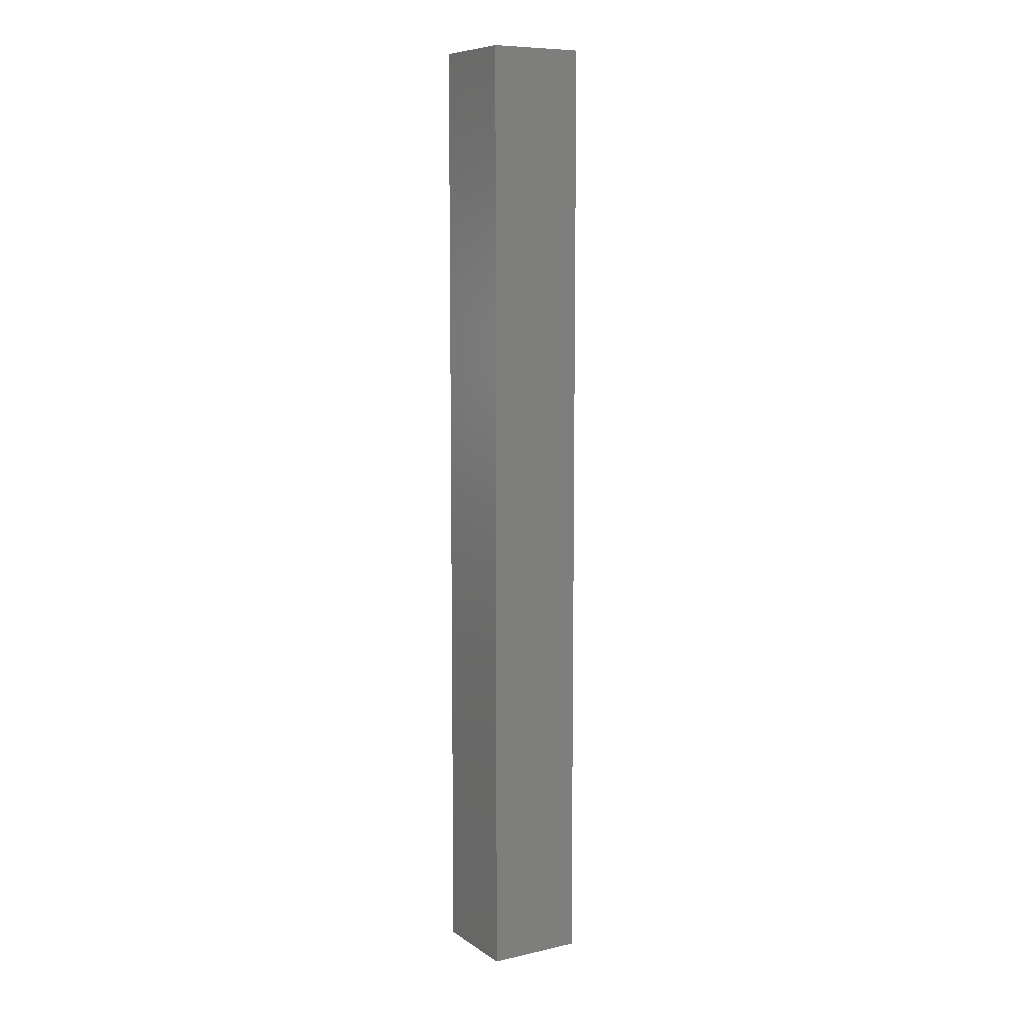
<metadata>
{"format":"stl","ext":"stl","renderer":"f3d","projection":"perspective","resolution":1024,"background":"white","views":[{"elev":8.6,"azim":59.1,"up":"+Z"}]}
</metadata>
<code>
# stl→obj: 416 verts, 832 faces
v -3 -1.148 58.07
v -3 -1.15 58
v -3 -3 60
v -3 3 60
v -3 1.148 57.93
v -3 1.15 58
v -3 -1.141 58.14
v -3 1.148 58.07
v -3 -1.13 58.22
v -3 1.141 58.14
v -3 -1.114 58.29
v -3 1.13 58.22
v -3 -1.094 58.36
v -3 1.114 58.29
v -3 -1.069 58.42
v -3 1.094 58.36
v -3 -1.041 58.49
v -3 1.069 58.42
v -3 -1.008 58.55
v -3 1.041 58.49
v -3 -0.971 58.62
v -3 1.008 58.55
v -3 -0.9304 58.68
v -3 0.971 58.62
v -3 -0.8861 58.73
v -3 0.9304 58.68
v -3 -0.8383 58.79
v -3 0.8861 58.73
v -3 -0.7872 58.84
v -3 0.8383 58.79
v -3 -0.733 58.89
v -3 0.7872 58.84
v -3 -0.676 58.93
v -3 0.733 58.89
v -3 -0.6162 58.97
v -3 0.676 58.93
v -3 -0.554 59.01
v -3 0.6162 58.97
v -3 -0.4896 59.04
v -3 0.554 59.01
v -3 -0.4233 59.07
v -3 0.4896 59.04
v -3 -0.3554 59.09
v -3 0.4233 59.07
v -3 -0.286 59.11
v -3 0.3554 59.09
v -3 -0.2155 59.13
v -3 0.286 59.11
v -3 -0.1441 59.14
v -3 -0.07221 59.15
v -3 0.2155 59.13
v -3 -4.615e-07 59.15
v -3 0.1441 59.14
v -3 0.07221 59.15
v -3 1.141 57.86
v -3 3 3.815e-06
v -3 -3 3.815e-06
v -3 1.13 57.78
v -3 -1.148 57.93
v -3 1.114 57.71
v -3 -1.141 57.86
v -3 1.094 57.64
v -3 -1.13 57.78
v -3 1.069 57.58
v -3 -1.114 57.71
v -3 1.041 57.51
v -3 -1.094 57.64
v -3 1.008 57.45
v -3 -1.069 57.58
v -3 0.971 57.38
v -3 -1.041 57.51
v -3 0.9304 57.32
v -3 -1.008 57.45
v -3 -0.971 57.38
v -3 0.8861 57.27
v -3 -0.9304 57.32
v -3 0.8383 57.21
v -3 -0.8861 57.27
v -3 0.7872 57.16
v -3 -0.8383 57.21
v -3 0.733 57.11
v -3 -0.7872 57.16
v -3 0.676 57.07
v -3 -0.733 57.11
v -3 0.6162 57.03
v -3 -0.676 57.07
v -3 0.554 56.99
v -3 -0.6162 57.03
v -3 0.4896 56.96
v -3 -0.554 56.99
v -3 0.4233 56.93
v -3 -0.4896 56.96
v -3 0.3554 56.91
v -3 -0.4233 56.93
v -3 0.286 56.89
v -3 -0.3554 56.91
v -3 0.2155 56.87
v -3 -0.286 56.89
v -3 0.1441 56.86
v -3 -0.2155 56.87
v -3 0.07221 56.85
v -3 -0.1441 56.86
v -3 1.659e-06 56.85
v -3 -0.07221 56.85
v 3 -3 60
v 3 -3 0
v 1.25 -1.25 60
v -1.25 -1.25 60
v -1.25 1.25 60
v 3 3 60
v 3 3 0
v -2.265e-06 -1.7 1.907e-06
v -0.1067 -1.697 1.907e-06
v -1.192e-07 1.7 1.907e-06
v -0.1067 1.697 1.907e-06
v -0.2131 -1.687 1.907e-06
v -0.2131 1.687 1.907e-06
v -0.3186 -1.67 1.907e-06
v -0.3185 1.67 1.907e-06
v -0.4228 -1.647 1.907e-06
v -0.4228 1.647 1.907e-06
v -0.5253 -1.617 1.907e-06
v -0.5253 1.617 1.907e-06
v -0.6258 -1.581 1.907e-06
v -0.6258 1.581 1.907e-06
v -0.7238 1.538 1.907e-06
v -0.7238 -1.538 1.907e-06
v -0.819 1.49 1.907e-06
v -0.819 -1.49 1.907e-06
v -0.9109 1.435 1.907e-06
v -0.9109 -1.435 1.907e-06
v -0.9992 1.375 1.907e-06
v -0.9992 -1.375 1.907e-06
v -1.084 1.31 1.907e-06
v -1.084 -1.31 1.907e-06
v -1.164 1.239 1.907e-06
v -1.164 -1.239 1.907e-06
v -1.239 1.164 1.907e-06
v -1.239 -1.164 1.907e-06
v -1.31 1.084 1.907e-06
v -1.31 -1.084 1.907e-06
v -1.375 0.9992 1.907e-06
v -1.375 -0.9992 1.907e-06
v -1.435 0.9109 1.907e-06
v -1.435 -0.9109 1.907e-06
v -1.49 0.819 1.907e-06
v -1.49 -0.819 1.907e-06
v -1.538 0.7238 3.815e-06
v -1.538 -0.7238 3.815e-06
v -1.581 0.6258 3.815e-06
v -1.581 -0.6258 3.815e-06
v -1.617 -0.5253 3.815e-06
v -1.617 0.5253 3.815e-06
v -1.647 -0.4228 3.815e-06
v -1.647 0.4228 3.815e-06
v -1.67 -0.3185 3.815e-06
v -1.67 0.3186 3.815e-06
v -1.687 -0.2131 3.815e-06
v -1.687 0.2131 3.815e-06
v -1.697 -0.1067 3.815e-06
v -1.697 0.1067 3.815e-06
v -1.7 2.452e-06 3.815e-06
v 1.25 1.25 60
v 1.25 -1.25 56
v -1.25 -1.25 56
v -1.25 -1.148 57.93
v -1.25 -1.15 58
v -1.25 1.25 56
v -1.25 1.148 58.07
v -1.25 1.15 58
v -1.25 -1.141 57.86
v -1.25 1.148 57.93
v -1.25 -1.13 57.78
v -1.25 1.141 57.86
v -1.25 -1.114 57.71
v -1.25 1.13 57.78
v -1.25 -1.094 57.64
v -1.25 1.114 57.71
v -1.25 -1.069 57.58
v -1.25 1.094 57.64
v -1.25 -1.041 57.51
v -1.25 1.069 57.58
v -1.25 -1.008 57.45
v -1.25 1.041 57.51
v -1.25 -0.971 57.38
v -1.25 1.008 57.45
v -1.25 -0.9304 57.32
v -1.25 0.971 57.38
v -1.25 -0.8861 57.27
v -1.25 0.9304 57.32
v -1.25 -0.8383 57.21
v -1.25 0.8861 57.27
v -1.25 -0.7872 57.16
v -1.25 0.8383 57.21
v -1.25 -0.733 57.11
v -1.25 0.7872 57.16
v -1.25 -0.676 57.07
v -1.25 0.733 57.11
v -1.25 -0.6162 57.03
v -1.25 0.676 57.07
v -1.25 -0.554 56.99
v -1.25 0.6162 57.03
v -1.25 -0.4896 56.96
v -1.25 0.554 56.99
v -1.25 -0.4233 56.93
v -1.25 -0.3554 56.91
v -1.25 0.4896 56.96
v -1.25 -0.286 56.89
v -1.25 0.4233 56.93
v -1.25 -0.2155 56.87
v -1.25 0.3554 56.91
v -1.25 -0.1441 56.86
v -1.25 0.286 56.89
v -1.25 -0.07221 56.85
v -1.25 0.2155 56.87
v -1.25 1.659e-06 56.85
v -1.25 0.1441 56.86
v -1.25 0.07221 56.85
v -1.25 1.141 58.14
v -1.25 -1.148 58.07
v -1.25 1.13 58.22
v -1.25 -1.141 58.14
v -1.25 1.114 58.29
v -1.25 -1.13 58.22
v -1.25 1.094 58.36
v -1.25 -1.114 58.29
v -1.25 1.069 58.42
v -1.25 -1.094 58.36
v -1.25 1.041 58.49
v -1.25 -1.069 58.42
v -1.25 1.008 58.55
v -1.25 -1.041 58.49
v -1.25 0.971 58.62
v -1.25 -1.008 58.55
v -1.25 0.9304 58.68
v -1.25 -0.971 58.62
v -1.25 0.8861 58.73
v -1.25 -0.9304 58.68
v -1.25 0.8383 58.79
v -1.25 -0.8861 58.73
v -1.25 0.7872 58.84
v -1.25 -0.8383 58.79
v -1.25 0.733 58.89
v -1.25 -0.7872 58.84
v -1.25 0.676 58.93
v -1.25 -0.733 58.89
v -1.25 0.6162 58.97
v -1.25 -0.676 58.93
v -1.25 0.554 59.01
v -1.25 -0.6162 58.97
v -1.25 0.4896 59.04
v -1.25 -0.554 59.01
v -1.25 0.4233 59.07
v -1.25 0.3554 59.09
v -1.25 -0.4896 59.04
v -1.25 0.286 59.11
v -1.25 -0.4233 59.07
v -1.25 0.2155 59.13
v -1.25 -0.3554 59.09
v -1.25 0.1441 59.14
v -1.25 -0.286 59.11
v -1.25 0.07221 59.15
v -1.25 -0.2155 59.13
v -1.25 -4.615e-07 59.15
v -1.25 -0.1441 59.14
v -1.25 -0.07221 59.15
v 0.1067 1.697 1.907e-06
v 0.1067 -1.697 1.907e-06
v 0.2131 1.687 3.815e-06
v 0.2131 -1.687 3.815e-06
v 0.3185 1.67 3.815e-06
v 0.3185 -1.67 3.815e-06
v 0.4228 1.647 3.815e-06
v 0.4228 -1.647 3.815e-06
v 0.5253 1.617 3.815e-06
v 0.5253 -1.617 3.815e-06
v 0.6258 1.581 3.815e-06
v 0.6258 -1.581 3.815e-06
v 0.7238 -1.538 3.815e-06
v 0.7238 1.538 3.815e-06
v 0.819 -1.49 3.815e-06
v 0.819 1.49 3.815e-06
v 0.9109 -1.435 3.815e-06
v 0.9109 1.435 3.815e-06
v 0.9992 -1.375 3.815e-06
v 0.9992 1.375 3.815e-06
v 1.084 -1.31 3.815e-06
v 1.084 1.31 3.815e-06
v 1.164 -1.239 3.815e-06
v 1.164 1.239 3.815e-06
v 1.239 -1.164 3.815e-06
v 1.239 1.164 3.815e-06
v 1.31 -1.084 3.815e-06
v 1.31 1.084 3.815e-06
v 1.375 -0.9992 3.815e-06
v 1.375 0.9992 3.815e-06
v 1.435 -0.9109 3.815e-06
v 1.435 0.9109 3.815e-06
v 1.49 -0.819 3.815e-06
v 1.49 0.819 3.815e-06
v 1.538 -0.7238 0
v 1.538 0.7238 0
v 1.581 -0.6258 0
v 1.581 0.6258 0
v 1.617 0.5253 0
v 1.617 -0.5253 0
v 1.647 0.4228 0
v 1.647 -0.4228 0
v 1.67 0.3185 0
v 1.67 -0.3185 0
v 1.687 0.2131 0
v 1.687 -0.2131 0
v 1.697 0.1067 0
v 1.697 -0.1067 0
v 1.7 -6.823e-07 0
v -0.1067 -1.697 9
v 3.695e-06 -1.7 9
v 5.603e-06 1.7 9
v -0.1067 1.697 9
v -0.2131 1.687 9
v -0.3185 1.67 9
v -0.4228 1.647 9
v -0.5253 1.617 9
v -0.6258 1.581 9
v -0.7238 1.538 9
v -0.819 1.49 9
v -0.9109 1.435 9
v -0.9992 1.375 9
v -1.084 1.31 9
v -1.164 1.239 9
v -1.239 1.164 9
v -1.31 1.084 9
v -1.375 0.9992 9
v -1.435 0.9109 9
v -1.49 0.819 9
v -1.538 0.7238 9
v -1.581 0.6258 9
v -1.617 0.5253 9
v -1.647 0.4228 9
v -1.67 0.3186 9
v -1.687 0.2131 9
v -1.697 0.1067 9
v -1.7 2.452e-06 9
v -1.697 -0.1067 9
v -1.687 -0.2131 9
v -1.67 -0.3185 9
v -1.647 -0.4228 9
v -1.617 -0.5253 9
v -1.581 -0.6258 9
v -1.538 -0.7238 9
v -1.49 -0.819 9
v -1.435 -0.9109 9
v -1.375 -0.9992 9
v -1.31 -1.084 9
v -1.239 -1.164 9
v -1.164 -1.239 9
v -1.084 -1.31 9
v -0.9992 -1.375 9
v -0.9109 -1.435 9
v -0.819 -1.49 9
v -0.7238 -1.538 9
v -0.6258 -1.581 9
v -0.5253 -1.617 9
v -0.4228 -1.647 9
v -0.3185 -1.67 9
v -0.2131 -1.687 9
v 1.25 1.25 56
v 0.2131 -1.687 9
v 0.3186 -1.67 9
v 0.4228 -1.647 9
v 0.5253 -1.617 9
v 0.6258 -1.581 9
v 0.7238 -1.538 9
v 0.819 -1.49 9
v 0.9109 -1.435 9
v 0.9992 -1.375 9
v 1.084 -1.31 9
v 1.164 -1.239 9
v 1.239 -1.164 9
v 1.31 -1.084 9
v 1.375 -0.9992 9
v 1.435 -0.9109 9
v 1.49 -0.819 9
v 1.538 -0.7238 9
v 1.581 -0.6258 9
v 1.617 -0.5253 9
v 1.647 -0.4228 9
v 1.67 -0.3185 9
v 1.687 -0.2131 9
v 1.697 -0.1067 9
v 1.7 -6.823e-07 9
v 1.697 0.1067 9
v 1.687 0.2131 9
v 1.67 0.3185 9
v 1.647 0.4228 9
v 1.617 0.5253 9
v 1.581 0.6258 9
v 1.538 0.7238 9
v 1.49 0.819 9
v 1.435 0.9109 9
v 1.375 0.9992 9
v 1.31 1.084 9
v 1.239 1.164 9
v 1.164 1.239 9
v 1.084 1.31 9
v 0.9992 1.375 9
v 0.9109 1.435 9
v 0.819 1.49 9
v 0.7238 1.538 9
v 0.6258 1.581 9
v 0.5253 1.617 9
v 0.4228 1.647 9
v 0.3186 1.67 9
v 0.2131 1.687 9
v 0.1067 1.697 9
v 0.1067 -1.697 9
f 1 2 3
f 4 5 6
f 7 1 3
f 4 6 8
f 9 7 3
f 4 8 10
f 11 9 3
f 4 10 12
f 13 11 3
f 4 12 14
f 13 3 15
f 4 14 16
f 3 17 15
f 4 16 18
f 3 19 17
f 4 18 20
f 3 21 19
f 4 20 22
f 3 23 21
f 4 22 24
f 3 25 23
f 4 24 26
f 3 27 25
f 4 26 28
f 3 29 27
f 4 28 30
f 3 31 29
f 4 30 32
f 3 33 31
f 4 32 34
f 3 35 33
f 4 34 36
f 3 37 35
f 4 36 38
f 3 39 37
f 4 38 40
f 3 41 39
f 4 40 42
f 3 43 41
f 4 42 44
f 3 45 43
f 4 44 46
f 3 47 45
f 4 46 48
f 3 49 47
f 3 4 48
f 3 50 49
f 3 48 51
f 3 52 50
f 3 51 53
f 3 54 52
f 3 53 54
f 55 5 4
f 4 56 57
f 57 3 2
f 58 55 4
f 57 2 59
f 60 58 4
f 57 59 61
f 62 60 4
f 57 61 63
f 64 62 4
f 57 63 65
f 66 64 4
f 57 65 67
f 68 66 4
f 57 67 69
f 70 68 4
f 57 69 71
f 72 70 4
f 57 71 73
f 72 4 57
f 57 73 74
f 75 72 57
f 57 74 76
f 77 75 57
f 57 76 78
f 79 77 57
f 57 78 80
f 81 79 57
f 57 80 82
f 83 81 57
f 57 82 84
f 85 83 57
f 57 84 86
f 87 85 57
f 57 86 88
f 89 87 57
f 57 88 90
f 91 89 57
f 57 90 92
f 93 91 57
f 57 92 94
f 95 93 57
f 57 94 96
f 97 95 57
f 57 96 98
f 99 97 57
f 100 57 98
f 101 99 57
f 100 102 57
f 103 101 57
f 102 104 57
f 104 103 57
f 105 3 57
f 57 106 105
f 3 105 107
f 108 109 4
f 3 107 108
f 3 108 4
f 4 110 111
f 111 56 4
f 112 106 113
f 56 114 115
f 106 116 113
f 56 115 117
f 106 118 116
f 56 117 119
f 106 120 118
f 56 119 121
f 106 122 120
f 56 121 123
f 106 124 122
f 56 123 125
f 106 57 124
f 56 125 126
f 57 127 124
f 56 126 128
f 57 129 127
f 56 128 130
f 57 131 129
f 56 130 132
f 57 133 131
f 56 132 134
f 57 135 133
f 56 134 136
f 57 137 135
f 56 136 138
f 57 139 137
f 56 138 140
f 57 141 139
f 56 140 142
f 57 143 141
f 56 142 144
f 57 145 143
f 56 144 146
f 57 147 145
f 56 146 148
f 57 149 147
f 56 148 150
f 57 151 149
f 57 56 150
f 57 152 151
f 57 150 153
f 57 154 152
f 57 153 155
f 57 156 154
f 57 155 157
f 57 158 156
f 57 157 159
f 57 160 158
f 57 159 161
f 57 162 160
f 57 161 162
f 110 105 106
f 106 111 110
f 4 109 110
f 163 107 105
f 109 163 110
f 163 105 110
f 108 107 164
f 164 165 108
f 166 167 165
f 168 169 170
f 171 166 165
f 168 170 172
f 173 171 165
f 168 172 174
f 175 173 165
f 168 174 176
f 177 175 165
f 168 176 178
f 179 177 165
f 168 178 180
f 181 179 165
f 168 180 182
f 183 181 165
f 168 182 184
f 185 183 165
f 168 184 186
f 187 185 165
f 168 186 188
f 189 187 165
f 168 188 190
f 191 189 165
f 168 190 192
f 193 191 165
f 168 192 194
f 195 193 165
f 168 194 196
f 197 195 165
f 168 196 198
f 199 197 165
f 168 198 200
f 201 199 165
f 168 200 202
f 203 201 165
f 168 202 204
f 205 203 165
f 165 168 204
f 206 205 165
f 165 204 207
f 208 206 165
f 165 207 209
f 210 208 165
f 165 209 211
f 210 165 212
f 165 211 213
f 165 214 212
f 165 213 215
f 165 216 214
f 165 215 217
f 165 218 216
f 165 217 218
f 169 168 109
f 108 165 167
f 219 169 109
f 108 167 220
f 221 219 109
f 108 220 222
f 223 221 109
f 108 222 224
f 225 223 109
f 108 224 226
f 227 225 109
f 228 108 226
f 229 227 109
f 228 230 108
f 231 229 109
f 230 232 108
f 233 231 109
f 232 234 108
f 235 233 109
f 234 236 108
f 237 235 109
f 236 238 108
f 239 237 109
f 238 240 108
f 241 239 109
f 240 242 108
f 243 241 109
f 242 244 108
f 245 243 109
f 244 246 108
f 247 245 109
f 246 248 108
f 249 247 109
f 248 250 108
f 251 249 109
f 250 252 108
f 253 251 109
f 252 109 108
f 254 253 109
f 252 255 109
f 256 254 109
f 255 257 109
f 258 256 109
f 257 259 109
f 260 258 109
f 259 261 109
f 262 260 109
f 261 263 109
f 264 262 109
f 263 265 109
f 266 264 109
f 265 266 109
f 267 114 56
f 106 112 268
f 269 267 56
f 106 268 270
f 271 269 56
f 272 106 270
f 273 271 56
f 272 274 106
f 275 273 56
f 274 276 106
f 277 275 56
f 276 278 106
f 277 56 111
f 278 279 106
f 280 277 111
f 279 281 106
f 282 280 111
f 281 283 106
f 284 282 111
f 283 285 106
f 286 284 111
f 285 287 106
f 288 286 111
f 287 289 106
f 290 288 111
f 289 291 106
f 292 290 111
f 291 293 106
f 294 292 111
f 293 295 106
f 296 294 111
f 295 297 106
f 298 296 111
f 297 299 106
f 300 298 111
f 299 301 106
f 302 300 111
f 301 303 106
f 304 302 111
f 303 111 106
f 305 304 111
f 303 306 111
f 307 305 111
f 306 308 111
f 309 307 111
f 308 310 111
f 311 309 111
f 310 312 111
f 313 311 111
f 312 314 111
f 315 313 111
f 314 315 111
f 112 113 316
f 316 317 112
f 115 114 318
f 318 319 115
f 117 115 319
f 319 320 117
f 119 117 320
f 320 321 119
f 121 119 321
f 321 322 121
f 123 121 322
f 322 323 123
f 125 123 323
f 323 324 125
f 126 125 324
f 324 325 126
f 128 126 325
f 325 326 128
f 130 128 326
f 326 327 130
f 132 130 327
f 327 328 132
f 134 132 328
f 328 329 134
f 136 134 329
f 329 330 136
f 138 136 330
f 330 331 138
f 140 138 331
f 331 332 140
f 142 140 332
f 332 333 142
f 144 142 333
f 333 334 144
f 146 144 334
f 334 335 146
f 148 146 335
f 335 336 148
f 150 148 336
f 336 337 150
f 153 150 337
f 337 338 153
f 155 153 338
f 338 339 155
f 157 155 339
f 339 340 157
f 159 157 340
f 340 341 159
f 161 159 341
f 341 342 161
f 162 161 342
f 342 343 162
f 160 162 343
f 343 344 160
f 158 160 344
f 344 345 158
f 156 158 345
f 345 346 156
f 154 156 346
f 346 347 154
f 152 154 347
f 347 348 152
f 151 152 348
f 348 349 151
f 149 151 349
f 349 350 149
f 147 149 350
f 350 351 147
f 145 147 351
f 351 352 145
f 143 145 352
f 352 353 143
f 141 143 353
f 353 354 141
f 139 141 354
f 354 355 139
f 137 139 355
f 355 356 137
f 135 137 356
f 356 357 135
f 133 135 357
f 357 358 133
f 131 133 358
f 358 359 131
f 129 131 359
f 359 360 129
f 127 129 360
f 360 361 127
f 124 127 361
f 361 362 124
f 122 124 362
f 362 363 122
f 120 122 363
f 363 364 120
f 118 120 364
f 364 365 118
f 116 118 365
f 365 366 116
f 113 116 366
f 366 316 113
f 163 109 168
f 168 367 163
f 107 163 367
f 367 164 107
f 165 164 367
f 367 168 165
f 272 270 368
f 368 369 272
f 274 272 369
f 369 370 274
f 276 274 370
f 370 371 276
f 278 276 371
f 371 372 278
f 279 278 372
f 372 373 279
f 281 279 373
f 373 374 281
f 283 281 374
f 374 375 283
f 285 283 375
f 375 376 285
f 287 285 376
f 376 377 287
f 289 287 377
f 377 378 289
f 291 289 378
f 378 379 291
f 293 291 379
f 379 380 293
f 295 293 380
f 380 381 295
f 297 295 381
f 381 382 297
f 299 297 382
f 382 383 299
f 301 299 383
f 383 384 301
f 303 301 384
f 384 385 303
f 306 303 385
f 385 386 306
f 308 306 386
f 386 387 308
f 310 308 387
f 387 388 310
f 312 310 388
f 388 389 312
f 314 312 389
f 389 390 314
f 315 314 390
f 390 391 315
f 313 315 391
f 391 392 313
f 311 313 392
f 392 393 311
f 309 311 393
f 393 394 309
f 307 309 394
f 394 395 307
f 305 307 395
f 395 396 305
f 304 305 396
f 396 397 304
f 302 304 397
f 397 398 302
f 300 302 398
f 398 399 300
f 298 300 399
f 399 400 298
f 296 298 400
f 400 401 296
f 294 296 401
f 401 402 294
f 292 294 402
f 402 403 292
f 290 292 403
f 403 404 290
f 288 290 404
f 404 405 288
f 286 288 405
f 405 406 286
f 284 286 406
f 406 407 284
f 282 284 407
f 407 408 282
f 280 282 408
f 408 409 280
f 277 280 409
f 409 410 277
f 275 277 410
f 410 411 275
f 273 275 411
f 411 412 273
f 271 273 412
f 412 413 271
f 269 271 413
f 413 414 269
f 267 269 414
f 414 415 267
f 114 267 415
f 415 318 114
f 268 112 317
f 317 416 268
f 270 268 416
f 416 368 270
f 415 414 318
f 414 413 412
f 412 411 410
f 410 409 408
f 408 407 406
f 406 405 404
f 404 403 402
f 402 401 400
f 400 399 398
f 398 397 396
f 396 395 394
f 394 393 392
f 392 391 390
f 390 389 388
f 388 387 386
f 386 385 384
f 384 383 382
f 382 381 380
f 380 379 378
f 378 377 376
f 376 375 374
f 374 373 372
f 372 371 370
f 370 369 368
f 368 416 317
f 317 316 366
f 366 365 364
f 364 363 362
f 362 361 360
f 360 359 358
f 358 357 356
f 356 355 354
f 354 353 352
f 352 351 350
f 350 349 348
f 348 347 346
f 346 345 344
f 344 343 342
f 342 341 340
f 340 339 338
f 338 337 336
f 336 335 334
f 334 333 332
f 332 331 330
f 330 329 328
f 328 327 326
f 326 325 324
f 324 323 322
f 322 321 320
f 320 319 318
f 414 412 318
f 412 410 408
f 408 406 404
f 404 402 400
f 400 398 396
f 396 394 392
f 392 390 388
f 388 386 384
f 384 382 380
f 380 378 376
f 376 374 372
f 372 370 368
f 368 317 366
f 366 364 362
f 362 360 358
f 358 356 354
f 354 352 350
f 350 348 346
f 346 344 342
f 342 340 338
f 338 336 334
f 334 332 330
f 330 328 326
f 326 324 322
f 322 320 318
f 412 408 318
f 408 404 400
f 400 396 392
f 392 388 384
f 384 380 376
f 376 372 368
f 368 366 362
f 362 358 354
f 354 350 346
f 346 342 338
f 338 334 330
f 330 326 322
f 408 322 318
f 408 400 392
f 392 384 376
f 376 368 362
f 362 354 346
f 346 338 330
f 408 330 322
f 408 392 376
f 376 362 346
f 408 346 330
f 408 376 346
f 170 169 8
f 8 6 170
f 172 170 6
f 6 5 172
f 169 219 10
f 10 8 169
f 174 172 5
f 5 55 174
f 219 221 12
f 12 10 219
f 176 174 55
f 55 58 176
f 221 223 14
f 14 12 221
f 178 176 58
f 58 60 178
f 223 225 16
f 16 14 223
f 180 178 60
f 60 62 180
f 225 227 18
f 18 16 225
f 182 180 62
f 62 64 182
f 227 229 20
f 20 18 227
f 184 182 64
f 64 66 184
f 229 231 22
f 22 20 229
f 186 184 66
f 66 68 186
f 231 233 24
f 24 22 231
f 188 186 68
f 68 70 188
f 233 235 26
f 26 24 233
f 190 188 70
f 70 72 190
f 235 237 28
f 28 26 235
f 192 190 72
f 72 75 192
f 237 239 30
f 30 28 237
f 194 192 75
f 75 77 194
f 239 241 32
f 32 30 239
f 196 194 77
f 77 79 196
f 241 243 34
f 34 32 241
f 198 196 79
f 79 81 198
f 243 245 36
f 36 34 243
f 200 198 81
f 81 83 200
f 245 247 38
f 38 36 245
f 202 200 83
f 83 85 202
f 247 249 40
f 40 38 247
f 204 202 85
f 85 87 204
f 249 251 42
f 42 40 249
f 207 204 87
f 87 89 207
f 251 253 44
f 44 42 251
f 209 207 89
f 89 91 209
f 253 254 46
f 46 44 253
f 211 209 91
f 91 93 211
f 254 256 48
f 48 46 254
f 213 211 93
f 93 95 213
f 256 258 51
f 51 48 256
f 215 213 95
f 95 97 215
f 258 260 53
f 53 51 258
f 217 215 97
f 97 99 217
f 260 262 54
f 54 53 260
f 218 217 99
f 99 101 218
f 262 264 52
f 52 54 262
f 216 218 101
f 101 103 216
f 264 266 50
f 50 52 264
f 214 216 103
f 103 104 214
f 266 265 49
f 49 50 266
f 212 214 104
f 104 102 212
f 265 263 47
f 47 49 265
f 210 212 102
f 102 100 210
f 263 261 45
f 45 47 263
f 208 210 100
f 100 98 208
f 261 259 43
f 43 45 261
f 206 208 98
f 98 96 206
f 259 257 41
f 41 43 259
f 205 206 96
f 96 94 205
f 257 255 39
f 39 41 257
f 203 205 94
f 94 92 203
f 255 252 37
f 37 39 255
f 201 203 92
f 92 90 201
f 252 250 35
f 35 37 252
f 199 201 90
f 90 88 199
f 250 248 33
f 33 35 250
f 197 199 88
f 88 86 197
f 248 246 31
f 31 33 248
f 195 197 86
f 86 84 195
f 246 244 29
f 29 31 246
f 193 195 84
f 84 82 193
f 244 242 27
f 27 29 244
f 191 193 82
f 82 80 191
f 242 240 25
f 25 27 242
f 189 191 80
f 80 78 189
f 240 238 23
f 23 25 240
f 187 189 78
f 78 76 187
f 238 236 21
f 21 23 238
f 185 187 76
f 76 74 185
f 236 234 19
f 19 21 236
f 183 185 74
f 74 73 183
f 234 232 17
f 17 19 234
f 181 183 73
f 73 71 181
f 232 230 15
f 15 17 232
f 179 181 71
f 71 69 179
f 13 15 230
f 230 228 13
f 177 179 69
f 69 67 177
f 11 13 228
f 228 226 11
f 175 177 67
f 67 65 175
f 226 224 9
f 9 11 226
f 173 175 65
f 65 63 173
f 224 222 7
f 7 9 224
f 171 173 63
f 63 61 171
f 222 220 1
f 1 7 222
f 166 171 61
f 61 59 166
f 220 167 2
f 2 1 220
f 167 166 59
f 59 2 167

</code>
